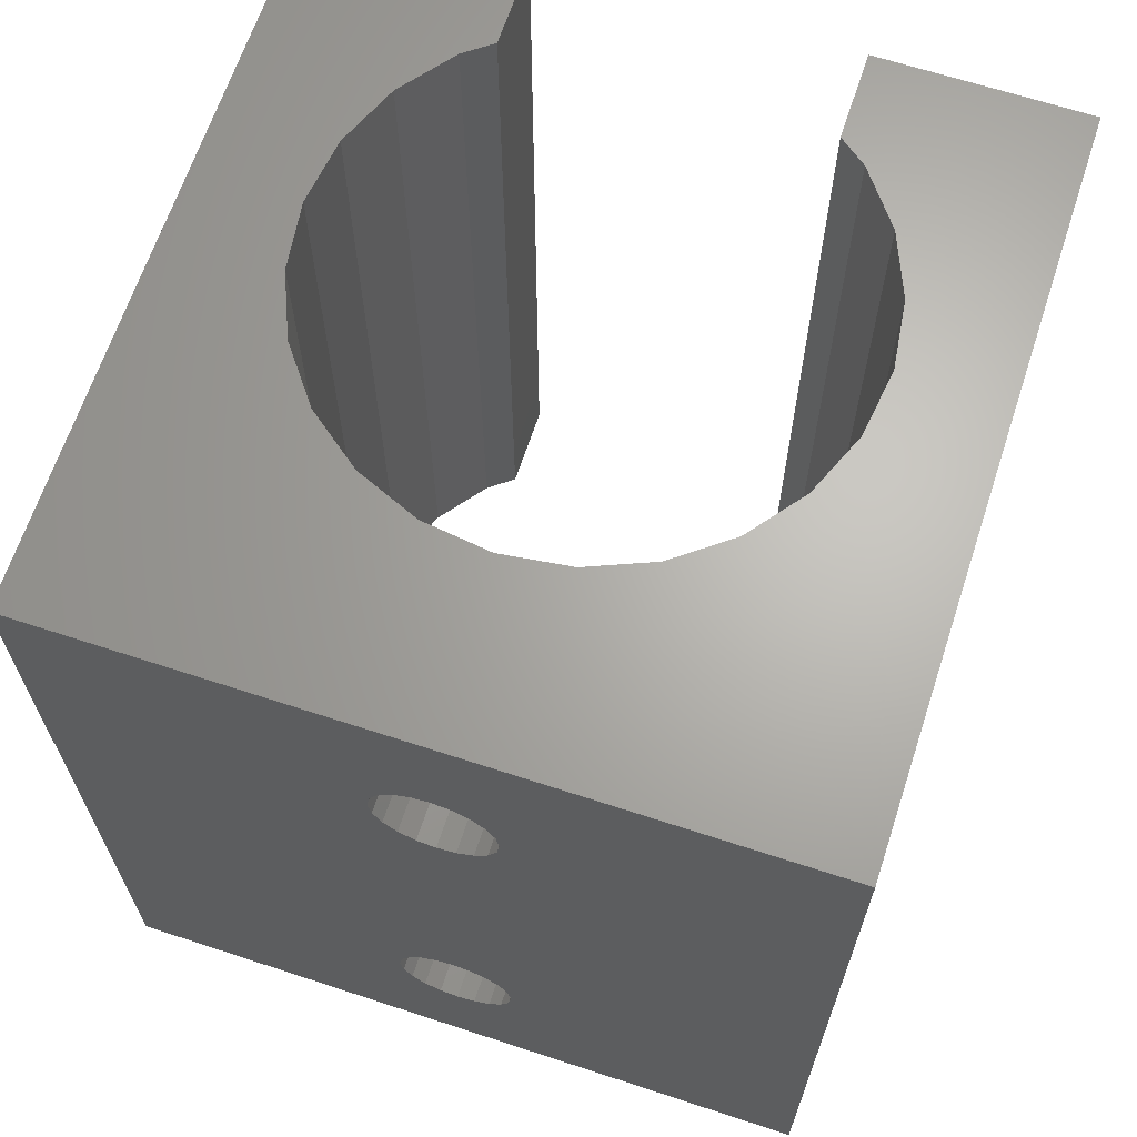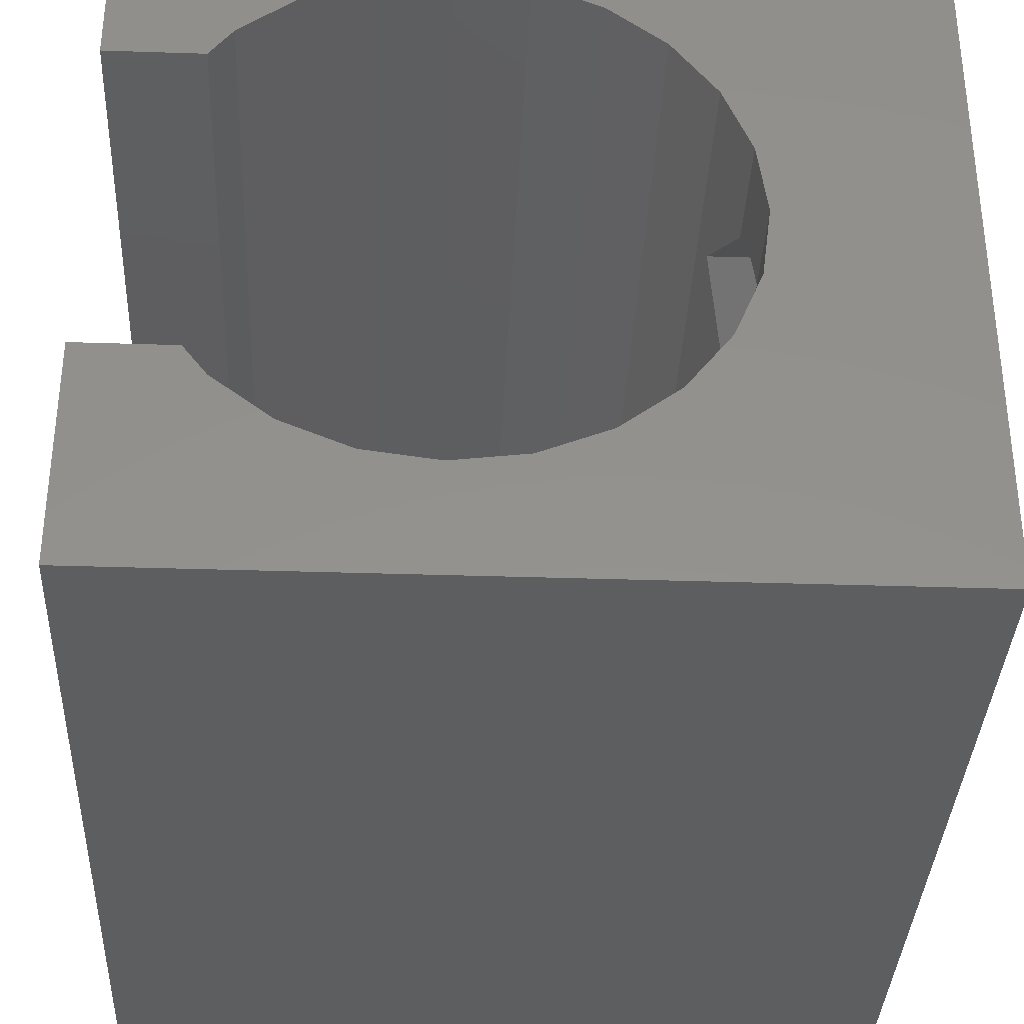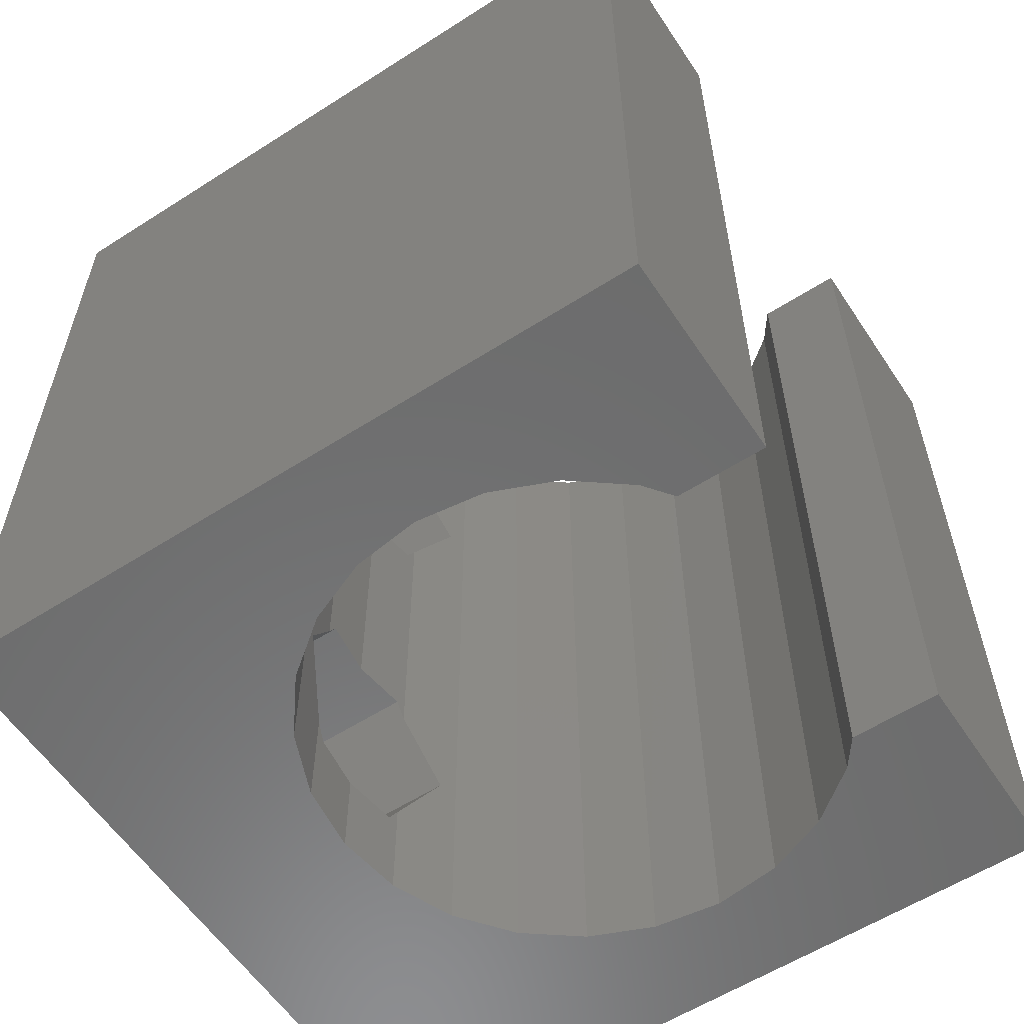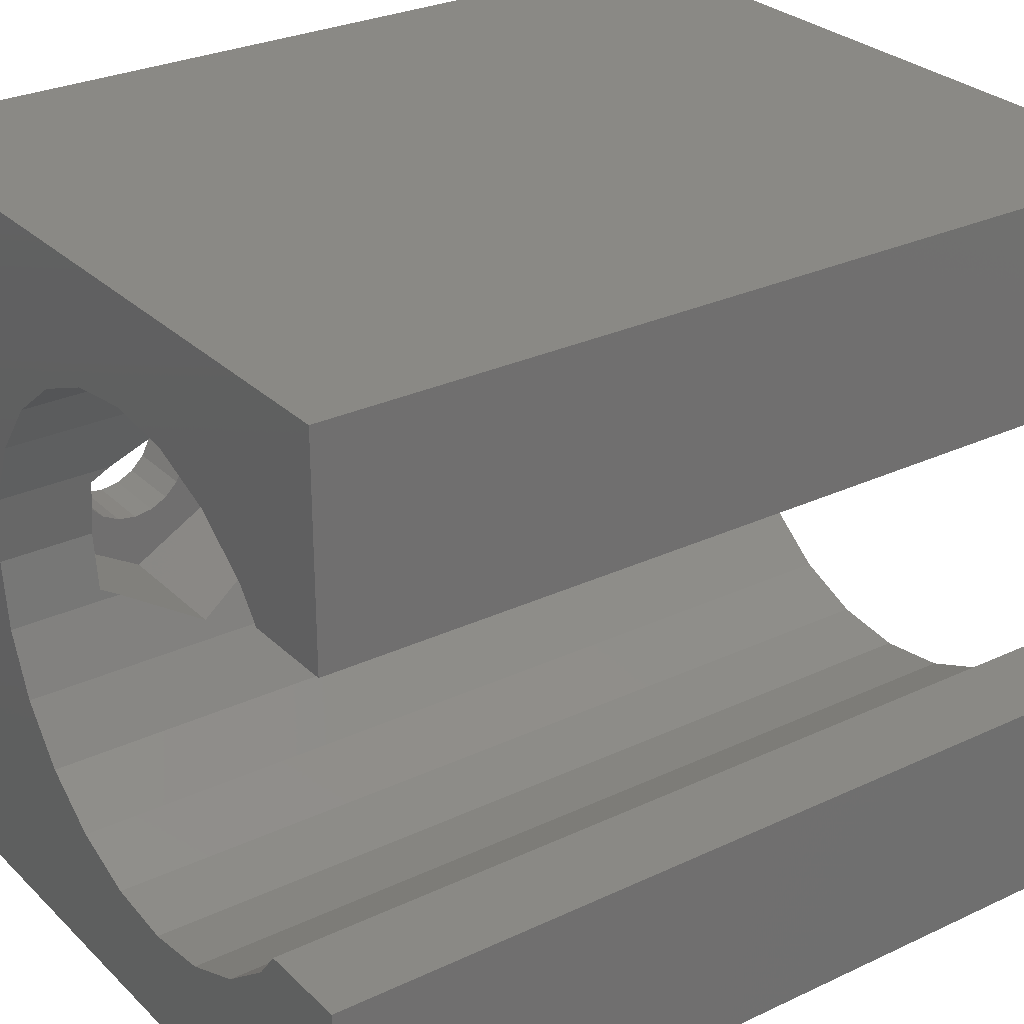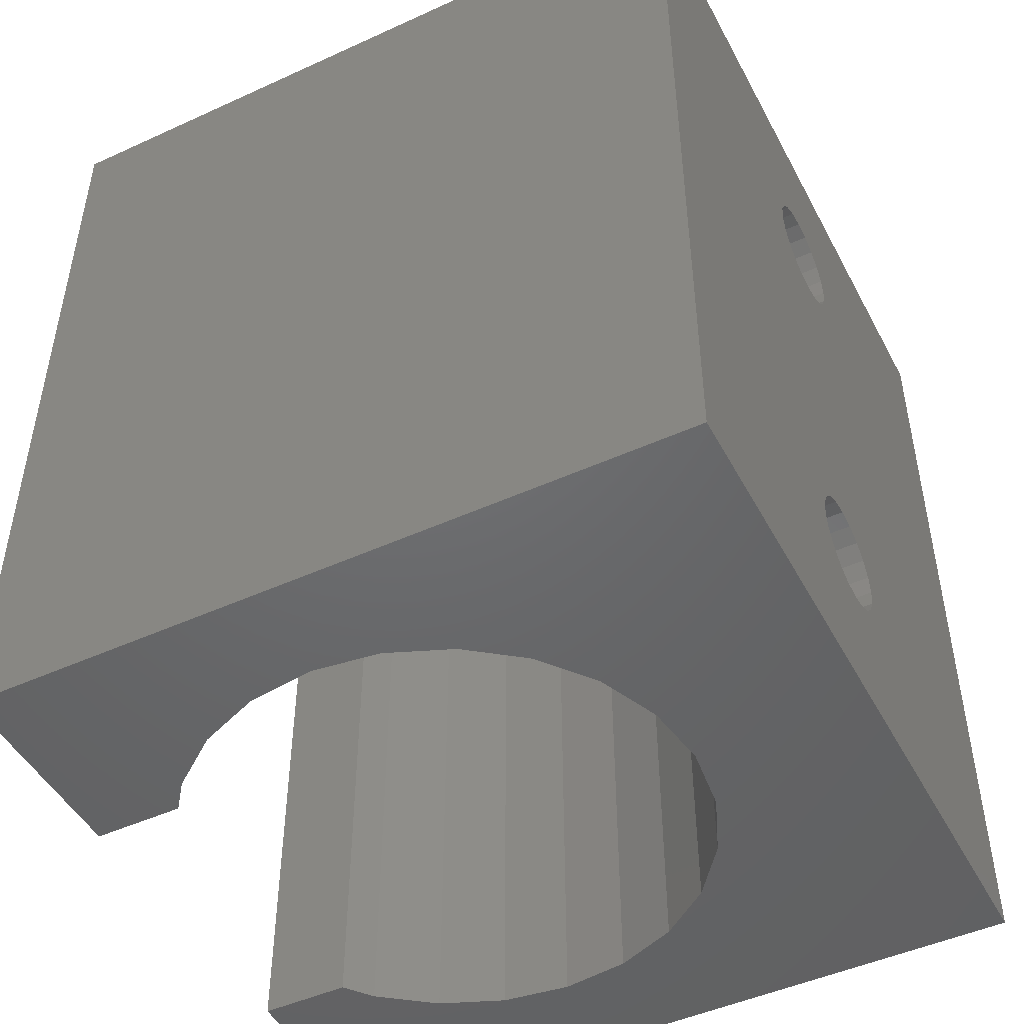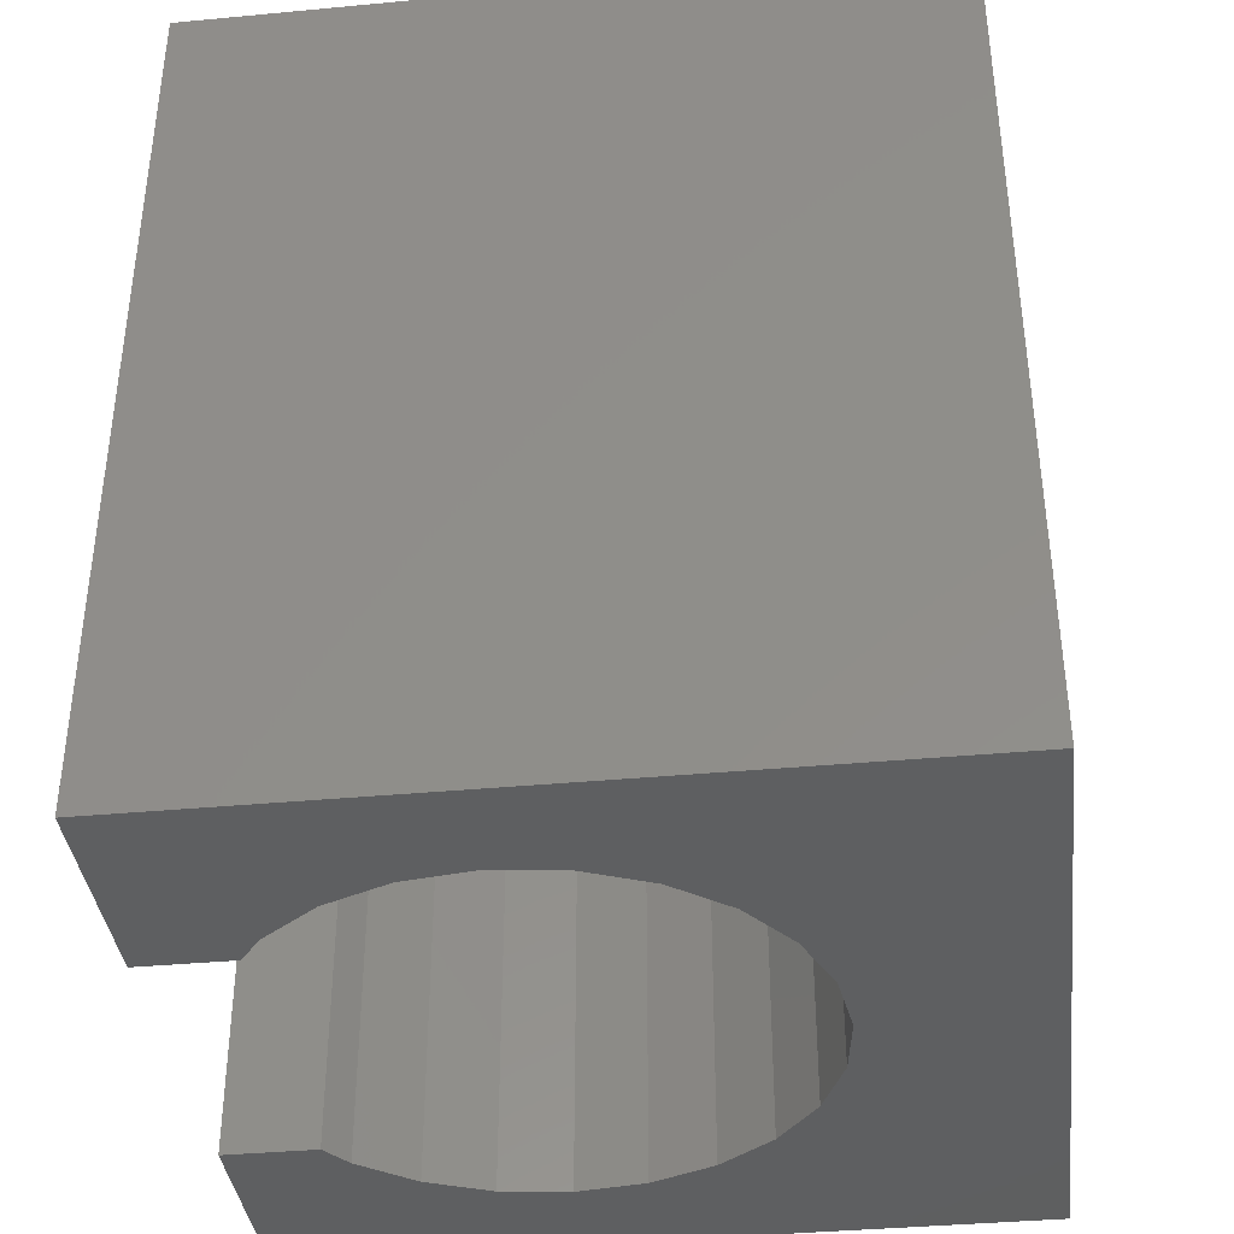
<metadata>
{"format":"stl","ext":"stl","renderer":"f3d","projection":"perspective","resolution":1024,"background":"white","views":[{"elev":65.8,"azim":-71.8,"up":"+Z"},{"elev":-35.2,"azim":177.5,"up":"+Y"},{"elev":-58.5,"azim":33.4,"up":"+Z"},{"elev":28.3,"azim":54.6,"up":"+Y"},{"elev":-47.9,"azim":-152.9,"up":"+Z"},{"elev":-38.1,"azim":-173.2,"up":"+Z"}]}
</metadata>
<code>
# stl→obj: 170 verts, 344 faces
v -3 1.617 6.475
v -1 1.617 6.475
v -1 1.7 7
v -3 1.7 7
v 9.5 -7.5 -12.5
v 18 -10.5 -12.5
v 7.559 -7.244 -12.5
v 11.44 7.244 -12.5
v -3 10.5 -12.5
v 18 10.5 -12.5
v 3.005 3.75 -12.5
v 4.197 5.303 -12.5
v 5.75 6.495 -12.5
v 7.559 7.244 -12.5
v 15.42 4.5 -12.5
v 14.8 5.303 -12.5
v 18 4.5 -12.5
v 9.5 7.5 -12.5
v -3 -1.617 -7.525
v -3 -1.7 -7
v -1 -1.7 -7
v -1 -1.617 -7.525
v 13.25 6.495 -12.5
v -3 -10.5 -12.5
v 2.256 1.941 -12.5
v 2 0 -12.5
v 2.256 -1.941 -12.5
v 3.005 -3.75 -12.5
v 4.197 -5.303 -12.5
v 5.75 -6.495 -12.5
v 11.44 -7.244 -12.5
v 13.25 -6.495 -12.5
v 14.8 -5.303 -12.5
v -1 1.625 4.185
v -1 -1.625 4.185
v 2.214 -1.625 4.185
v 2 -0 4.185
v -3 1.375 -6.001
v -3 -10.5 12.5
v -3 0.5253 8.617
v -3 10.5 12.5
v -3 -1.375 -7.999
v -3 -0.9992 -8.375
v -3 -0.5253 -8.617
v -3 0.5253 -8.617
v -3 0 -8.7
v -3 0.9992 -8.375
v -3 1.375 -7.999
v -3 -0.9992 5.625
v -3 -1.375 6.001
v -3 0.9992 -5.625
v -3 -0.5253 -5.383
v -3 0 -5.3
v -3 1.617 -7.525
v -3 0.5253 -5.383
v -3 1.7 -7
v -3 1.617 -6.475
v -3 -0.9992 -5.625
v -3 -1.375 -6.001
v -3 -1.617 -6.475
v -3 -1.617 6.475
v -3 -1.7 7
v -3 -0.5253 5.383
v -3 1.375 6.001
v -3 0.9992 5.625
v -3 0 5.3
v -3 0.5253 5.383
v -3 0.9992 8.375
v -3 1.375 7.999
v -3 1.617 7.525
v -3 0 8.7
v -3 -0.5253 8.617
v -3 -0.9992 8.375
v -3 -1.375 7.999
v -3 -1.617 7.525
v 11.44 -7.244 12.5
v 18 -10.5 12.5
v 7.559 -7.244 12.5
v 9.5 -7.5 12.5
v -1 -0.5253 -8.617
v -1 0 -8.7
v 4.197 5.303 12.5
v 5.75 6.495 12.5
v 13.25 -6.495 12.5
v 2.256 -1.941 12.5
v 2 0 12.5
v 5.75 -6.495 12.5
v 4.197 -5.303 12.5
v 3.005 -3.75 12.5
v 2.256 1.941 12.5
v 3.005 3.75 12.5
v 7.559 7.244 12.5
v 9.5 7.5 12.5
v 11.44 7.244 12.5
v 18 10.5 12.5
v 13.25 6.495 12.5
v -1 -1.617 6.475
v -1 -1.375 6.001
v 18 4.5 12.5
v 14.8 5.303 12.5
v 15.42 4.5 12.5
v 14.8 -5.303 12.5
v -1 1.625 -9.815
v -1 -1.625 -9.815
v 2.214 -1.625 -9.815
v 2 -0 -9.815
v -1 -3.25 7
v 2.798 -3.25 7
v 2.256 -1.941 4.733
v 15.42 -4.5 -12.5
v 18 -4.5 -12.5
v 2.256 1.941 9.267
v 2.798 3.25 7
v -1 1.7 -7
v -1 1.617 -6.475
v 15.42 -4.5 12.5
v 18 -4.5 12.5
v 2.798 -3.25 -7
v -1 1.617 7.525
v 2.256 -1.941 -4.733
v -1 3.25 7
v 2.214 1.625 4.185
v 2.256 1.941 4.733
v 2.256 -1.941 -9.267
v 2.256 1.941 -9.267
v 2.214 1.625 -9.815
v -1 -1.7 7
v -1 -1.375 -7.999
v 2.256 1.941 -4.733
v 2.798 3.25 -7
v -1 -0.9992 8.375
v -1 -0.5253 8.617
v 2 -0 -4.185
v 2.214 1.625 -4.185
v -1 -0.9992 5.625
v -1 -0.5253 5.383
v -1 -0.9992 -8.375
v -1 -1.375 -6.001
v -1 -0.9992 -5.625
v -1 0 5.3
v -1 0.5253 5.383
v -1 1.375 -6.001
v -1 0 8.7
v -1 0.5253 8.617
v -1 1.617 -7.525
v -1 -0.5253 -5.383
v -1 0 -5.3
v -1 1.375 -7.999
v -1 -1.617 7.525
v -1 0.9992 -5.625
v -1 3.25 -7
v -1 1.375 7.999
v -1 0.9992 8.375
v -1 -1.617 -6.475
v -1 0.5253 -5.383
v -1 -3.25 -7
v -1 -1.625 -4.185
v 2.214 -1.625 -4.185
v -1 1.625 -4.185
v -1 0.9992 5.625
v -1 1.375 6.001
v -1 -1.375 7.999
v -1 0.9992 -8.375
v 2.214 1.625 9.815
v -1 1.625 9.815
v 2.214 -1.625 9.815
v 2 -0 9.815
v 2.256 -1.941 9.267
v -1 -1.625 9.815
v -1 0.5253 -8.617
f 1 2 3
f 3 4 1
f 5 6 7
f 8 9 10
f 11 9 12
f 13 9 14
f 15 16 17
f 14 9 18
f 19 20 21
f 21 22 19
f 18 9 8
f 23 8 10
f 12 9 13
f 24 9 11
f 24 11 25
f 24 25 26
f 24 26 27
f 24 27 28
f 24 28 29
f 24 29 30
f 24 30 7
f 24 7 6
f 31 6 5
f 32 6 31
f 33 6 32
f 34 35 36
f 36 37 34
f 38 39 9
f 40 39 41
f 24 39 20
f 24 20 19
f 24 19 42
f 24 42 43
f 24 43 44
f 24 44 9
f 45 9 46
f 47 9 45
f 48 9 47
f 49 9 50
f 51 39 38
f 52 39 53
f 48 54 9
f 53 39 55
f 54 56 9
f 55 39 51
f 56 57 9
f 57 38 9
f 58 39 52
f 59 39 58
f 60 39 59
f 20 39 60
f 61 39 62
f 50 39 61
f 9 39 50
f 63 9 49
f 64 41 65
f 9 63 66
f 9 66 67
f 9 67 65
f 9 65 41
f 1 41 64
f 4 41 1
f 68 41 69
f 4 70 41
f 70 69 41
f 71 39 40
f 68 40 41
f 72 39 71
f 73 39 72
f 74 39 73
f 75 39 74
f 62 39 75
f 46 9 44
f 76 39 77
f 78 39 79
f 44 80 81
f 81 46 44
f 82 83 41
f 84 76 77
f 79 39 76
f 85 86 41
f 87 39 78
f 88 39 87
f 89 39 88
f 41 39 89
f 41 89 85
f 41 90 91
f 92 41 83
f 93 41 92
f 94 41 93
f 95 41 94
f 95 94 96
f 50 61 97
f 97 98 50
f 99 100 101
f 102 84 77
f 86 90 41
f 91 82 41
f 78 7 30
f 30 87 78
f 103 104 105
f 105 106 103
f 17 16 23
f 23 10 17
f 35 107 108
f 108 109 35
f 95 96 100
f 100 99 95
f 6 33 110
f 110 111 6
f 112 113 91
f 91 90 112
f 57 56 114
f 114 115 57
f 12 13 83
f 83 82 12
f 111 110 116
f 116 117 111
f 108 89 118
f 70 4 3
f 3 119 70
f 120 109 118
f 109 108 118
f 121 34 122
f 122 123 121
f 89 28 118
f 29 28 89
f 89 88 29
f 124 27 105
f 25 125 126
f 61 62 127
f 127 97 61
f 42 19 22
f 22 128 42
f 129 130 123
f 113 130 11
f 11 91 113
f 131 73 72
f 72 132 131
f 113 123 130
f 133 134 122
f 122 37 133
f 49 135 136
f 136 63 49
f 28 27 124
f 124 118 28
f 43 137 80
f 80 44 43
f 27 26 106
f 106 105 27
f 138 59 58
f 58 139 138
f 32 31 76
f 76 84 32
f 66 140 141
f 141 67 66
f 23 96 94
f 94 8 23
f 38 57 115
f 115 142 38
f 25 11 130
f 130 125 25
f 143 71 40
f 40 144 143
f 79 5 7
f 7 78 79
f 54 145 114
f 114 56 54
f 146 52 53
f 53 147 146
f 14 18 93
f 93 92 14
f 139 58 52
f 52 146 139
f 48 148 145
f 145 54 48
f 33 32 84
f 84 102 33
f 127 62 75
f 75 149 127
f 51 38 142
f 142 150 51
f 95 99 17
f 17 10 95
f 151 103 126
f 126 125 151
f 49 50 98
f 98 135 49
f 68 69 152
f 152 153 68
f 154 60 59
f 59 138 154
f 155 55 51
f 51 150 155
f 13 14 92
f 92 83 13
f 118 156 157
f 157 120 118
f 8 94 93
f 93 18 8
f 16 15 101
f 101 100 16
f 158 157 159
f 159 133 158
f 16 100 96
f 96 23 16
f 65 160 161
f 161 64 65
f 67 141 160
f 160 65 67
f 134 159 151
f 151 129 134
f 162 74 73
f 73 131 162
f 147 53 55
f 55 155 147
f 47 163 148
f 148 48 47
f 41 95 10
f 10 9 41
f 63 136 140
f 140 66 63
f 164 165 121
f 121 112 164
f 110 33 102
f 102 116 110
f 11 12 82
f 82 91 11
f 43 42 128
f 128 137 43
f 85 166 167
f 167 86 85
f 85 89 108
f 108 168 85
f 106 26 25
f 25 126 106
f 149 75 74
f 74 162 149
f 21 20 60
f 60 154 21
f 164 112 90
f 108 107 169
f 169 168 108
f 69 70 119
f 119 152 69
f 168 166 85
f 166 168 169
f 31 5 79
f 79 76 31
f 109 36 35
f 116 102 77
f 77 117 116
f 104 156 118
f 118 124 104
f 109 158 36
f 120 158 109
f 158 120 157
f 167 164 90
f 90 86 167
f 124 105 104
f 45 170 163
f 163 47 45
f 36 158 133
f 133 37 36
f 103 106 126
f 144 40 68
f 68 153 144
f 151 125 130
f 151 130 129
f 64 161 2
f 2 1 64
f 134 129 123
f 132 72 71
f 71 143 132
f 122 134 123
f 166 169 165
f 165 167 166
f 121 123 113
f 121 113 112
f 87 30 29
f 29 88 87
f 163 103 151
f 156 21 157
f 156 104 21
f 155 150 159
f 146 147 159
f 147 155 159
f 157 154 138
f 157 139 159
f 157 138 139
f 139 146 159
f 159 150 151
f 150 142 151
f 142 115 151
f 115 114 151
f 114 145 151
f 145 148 151
f 104 103 163
f 170 81 104
f 104 163 170
f 80 137 104
f 128 104 137
f 22 104 128
f 148 163 151
f 21 154 157
f 22 21 104
f 81 80 104
f 160 34 121
f 107 127 169
f 107 35 127
f 144 153 165
f 132 143 165
f 143 144 165
f 169 149 162
f 169 131 165
f 169 162 131
f 131 132 165
f 165 153 121
f 153 152 121
f 152 119 121
f 119 3 121
f 3 2 121
f 2 161 121
f 35 34 160
f 141 140 35
f 35 160 141
f 136 135 35
f 98 35 135
f 97 35 98
f 161 160 121
f 127 149 169
f 97 127 35
f 140 136 35
f 164 167 165
f 46 81 170
f 170 45 46
f 117 77 6
f 6 111 117
f 34 37 122
f 134 133 159
f 77 39 24
f 24 6 77
f 15 17 99
f 99 101 15

</code>
